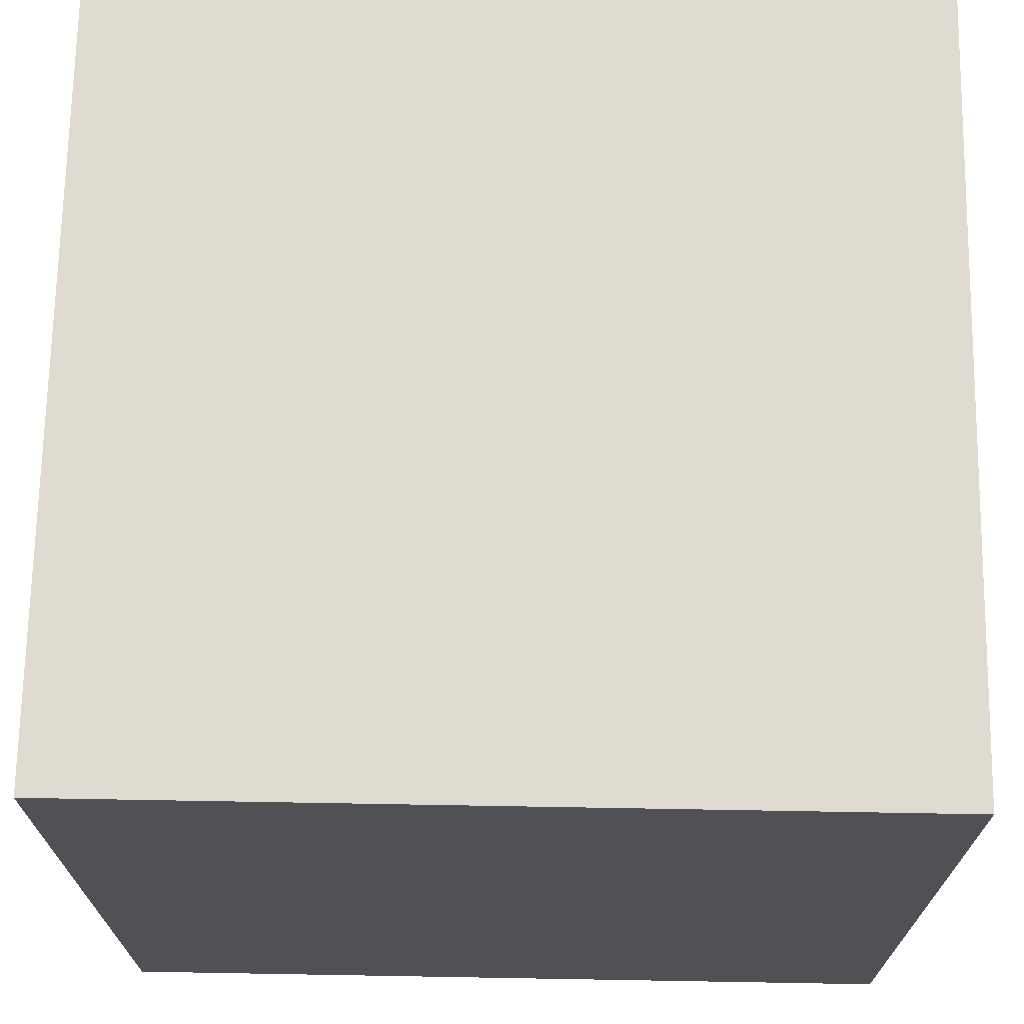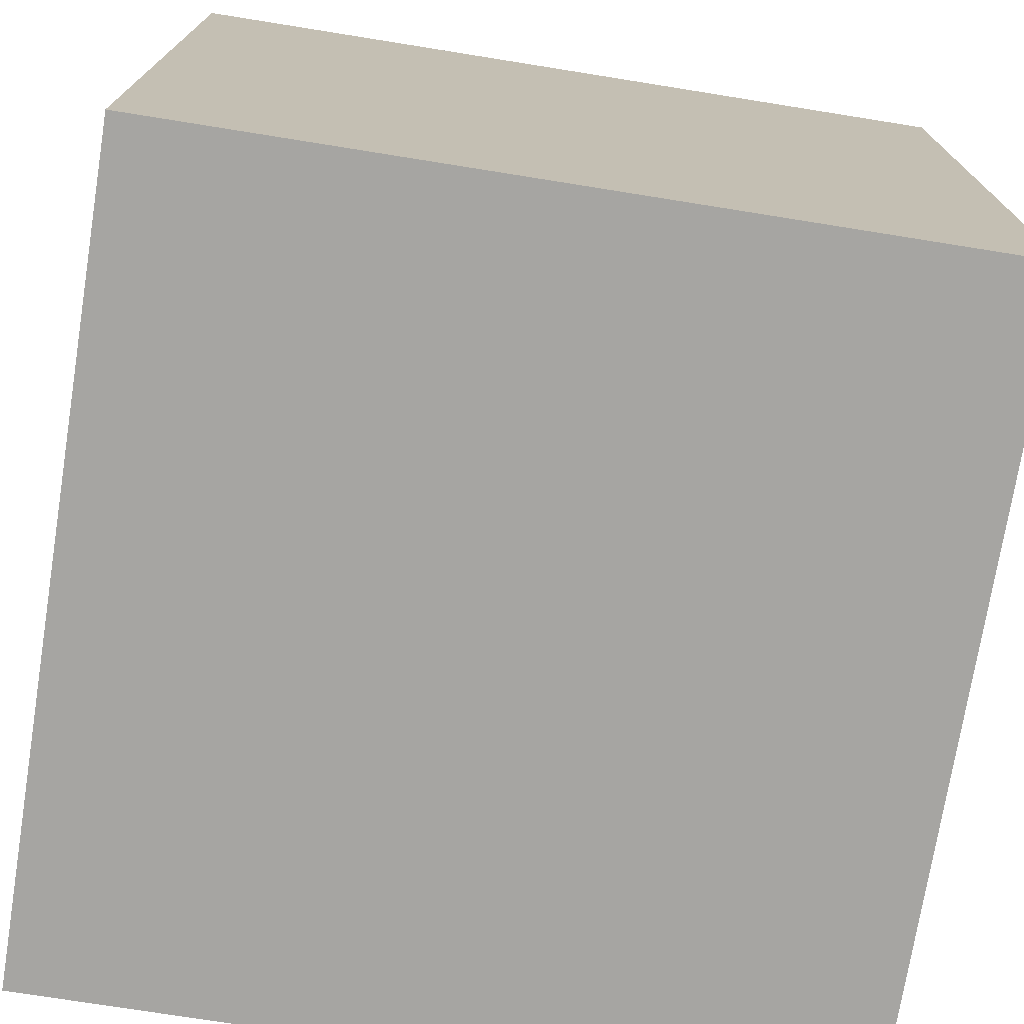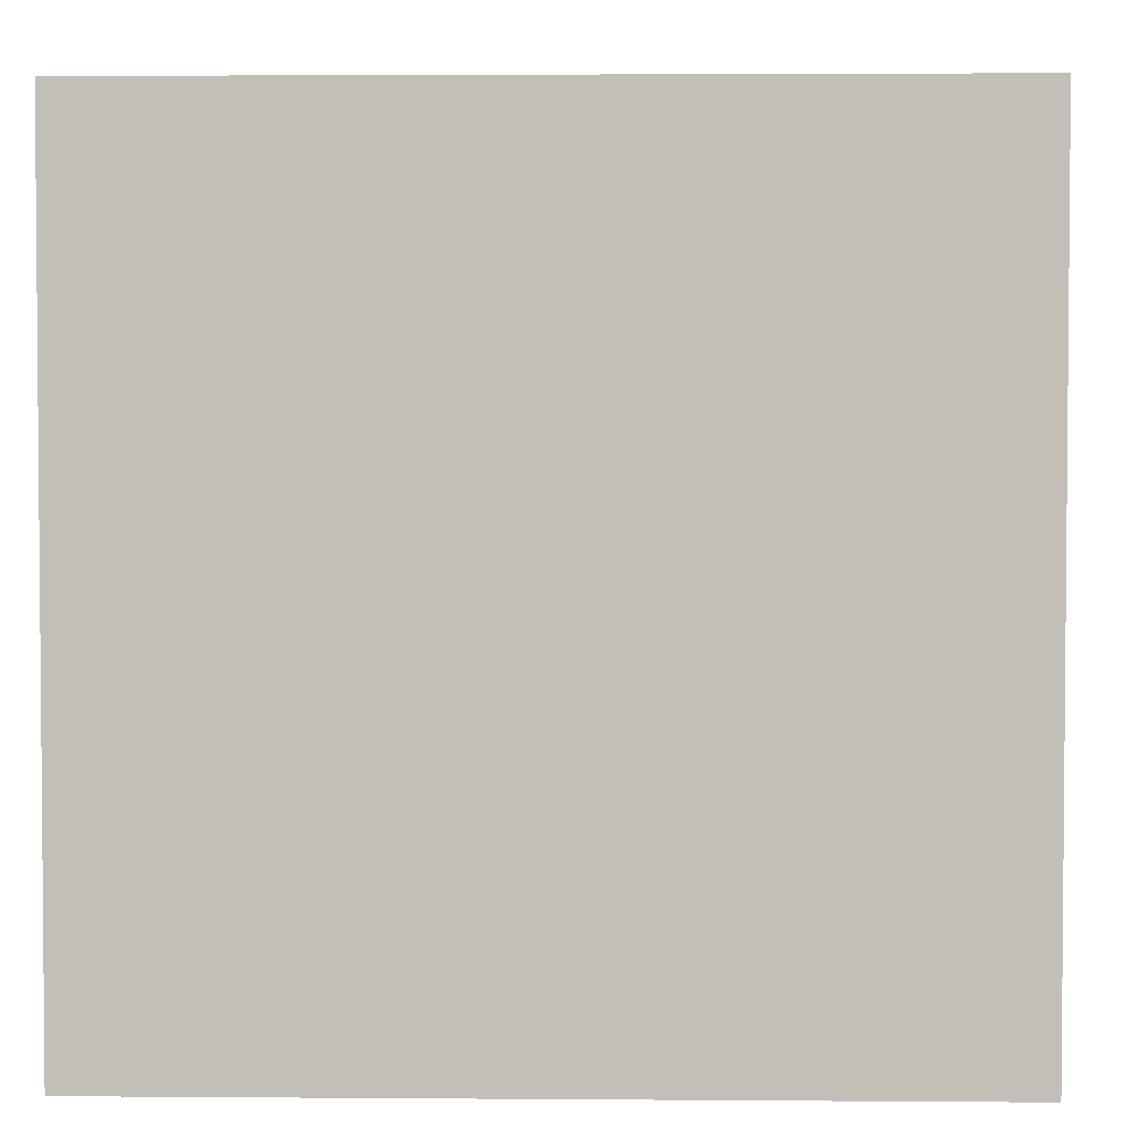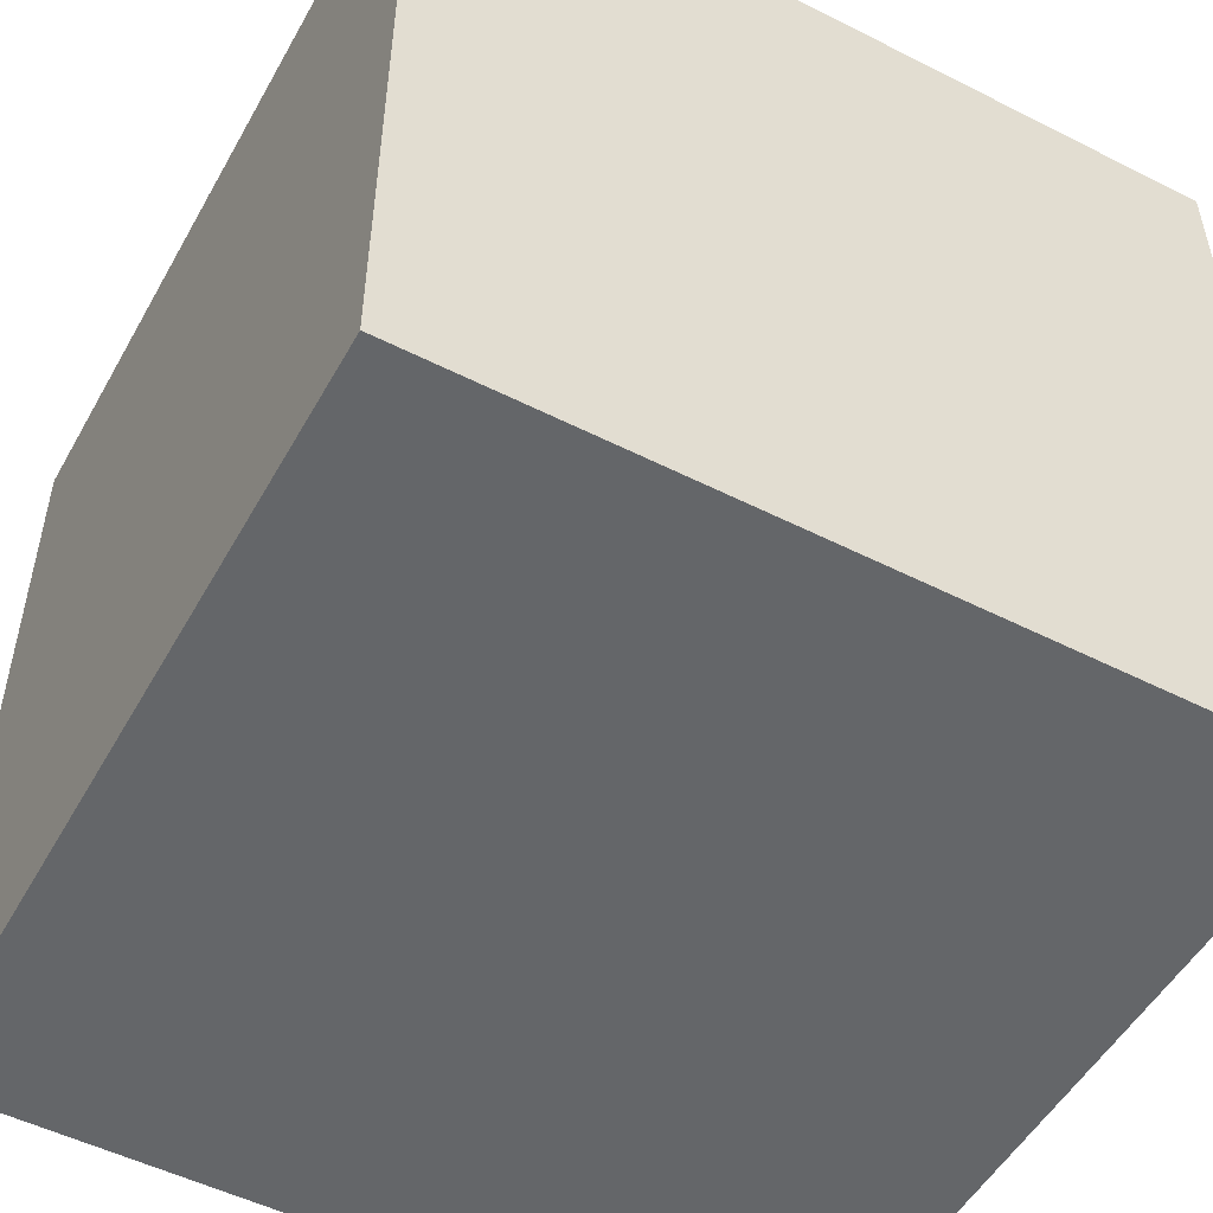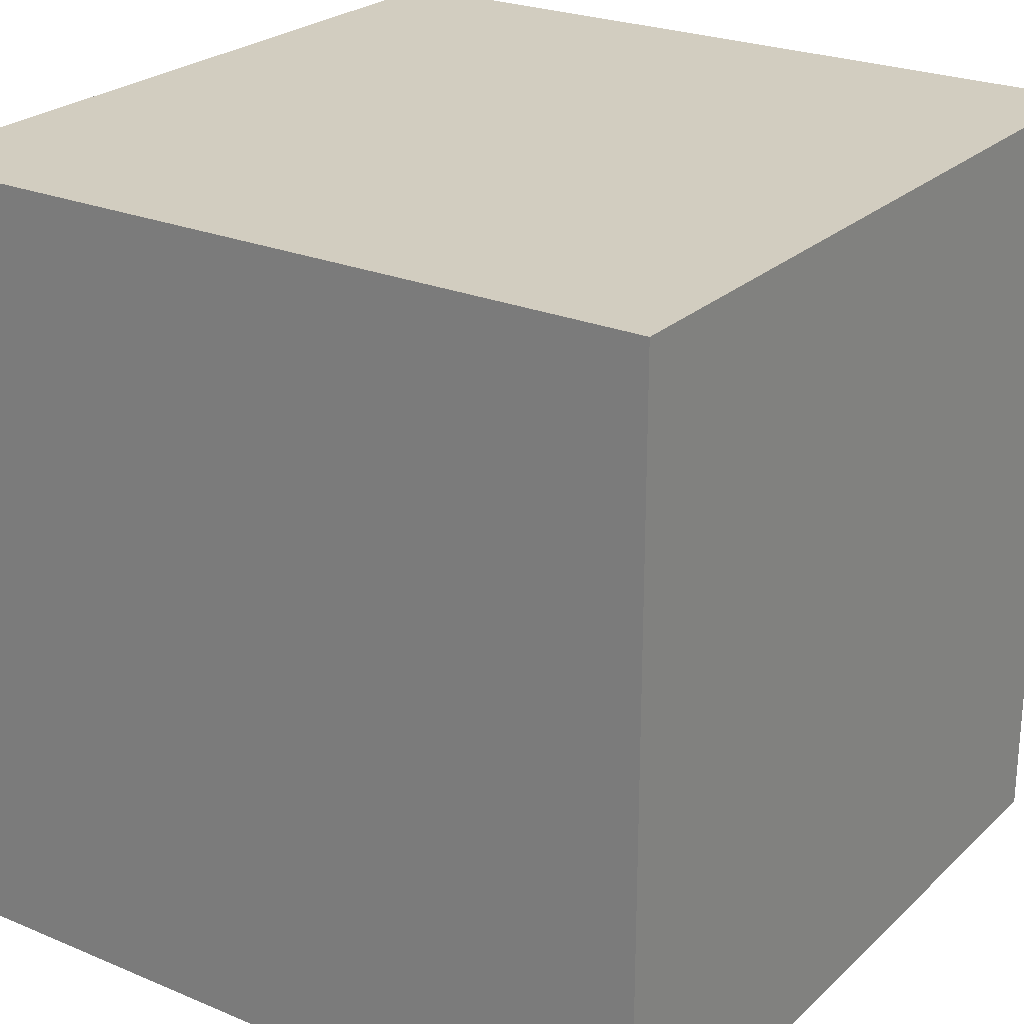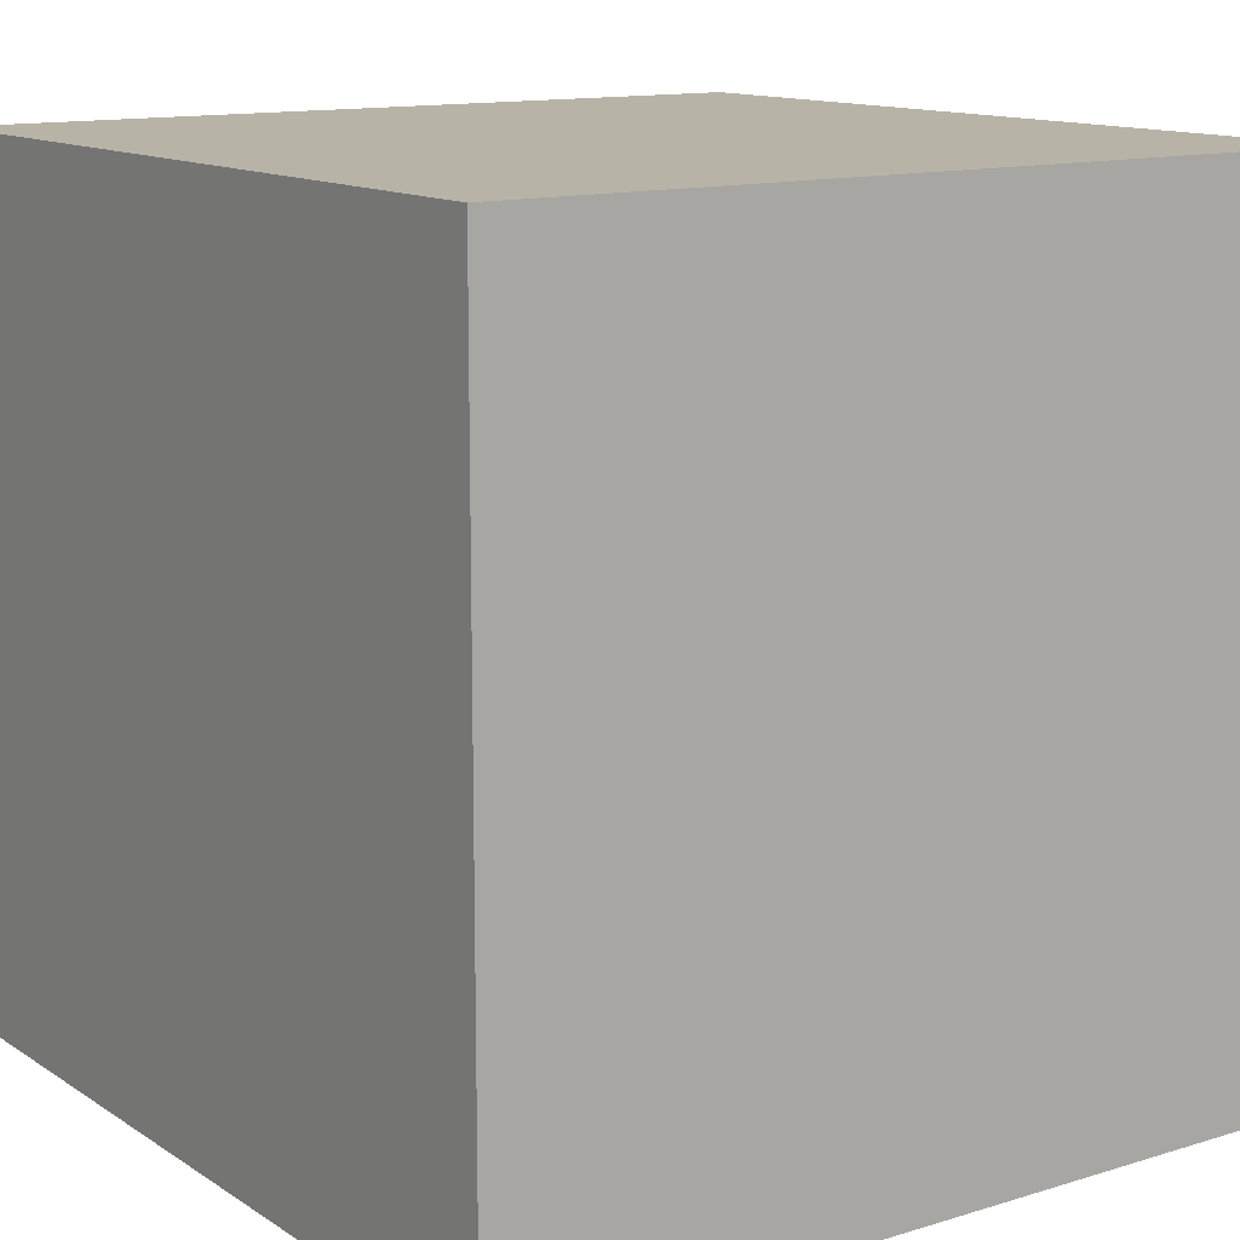
<metadata>
{"format":"obj","ext":"obj","renderer":"f3d","projection":"perspective","resolution":1024,"background":"white","views":[{"elev":70.1,"azim":91.0,"up":"+Y"},{"elev":-73.8,"azim":-9.1,"up":"+Z"},{"elev":3.1,"azim":91.5,"up":"+Y"},{"elev":-51.7,"azim":-28.7,"up":"+Y"},{"elev":24.6,"azim":124.4,"up":"+Y"},{"elev":12.9,"azim":144.9,"up":"+Y"}]}
</metadata>
<code>
v 0.5 -0.5 -0.5
v 0.5 -0.5 0.5
v -0.5 -0.5 0.5
v -0.5 -0.5 -0.5
v 0.5 0.5 -0.5
v 0.5 0.5 0.5
v -0.5 0.5 0.5
v -0.5 0.5 -0.5
v 0.5 -0.5 -0.5
v 0.5 -0.5 -0.5
v 0.5 -0.5 0.5
v 0.5 -0.5 0.5
v -0.5 -0.5 -0.5
v -0.5 -0.5 -0.5
v 0.5 0.5 -0.5
v 0.5 0.5 -0.5
v -0.5 -0.5 0.5
v -0.5 -0.5 0.5
v 0.5 0.5 0.5
v 0.5 0.5 0.5
v -0.5 0.5 0.5
v -0.5 0.5 0.5
v -0.5 0.5 -0.5
v -0.5 0.5 -0.5
f 11 17 13
f 24 22 20
f 15 19 12
f 6 21 18
f 3 7 23
f 1 4 8
f 9 11 13
f 16 24 20
f 10 15 12
f 2 6 18
f 14 3 23
f 5 1 8

</code>
